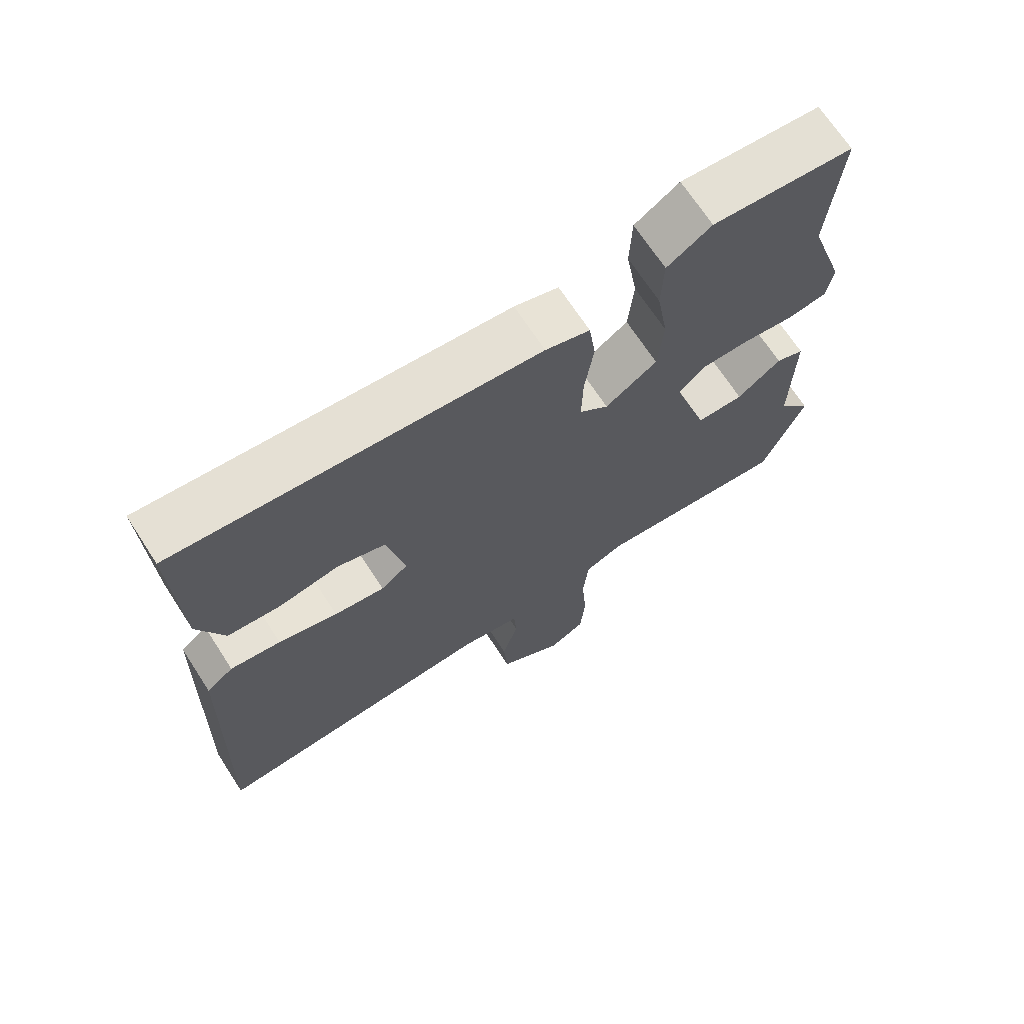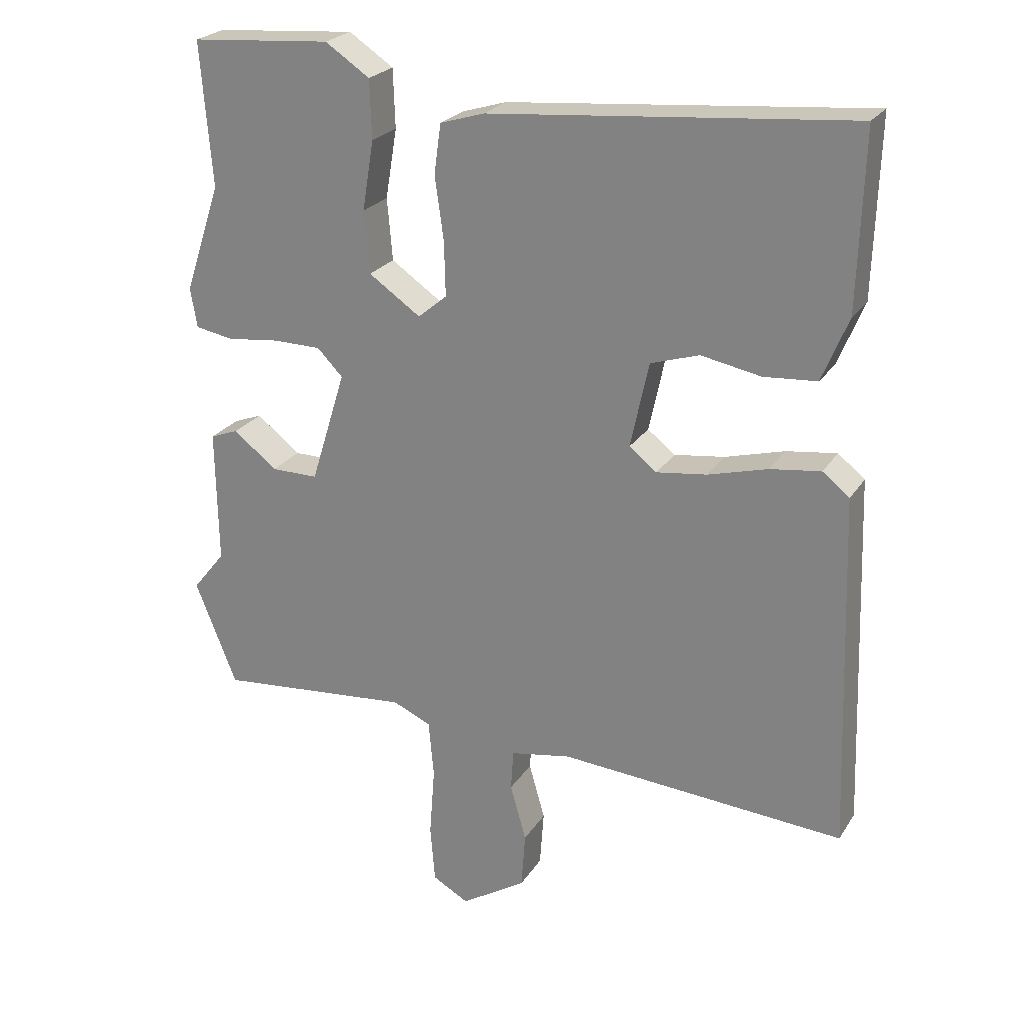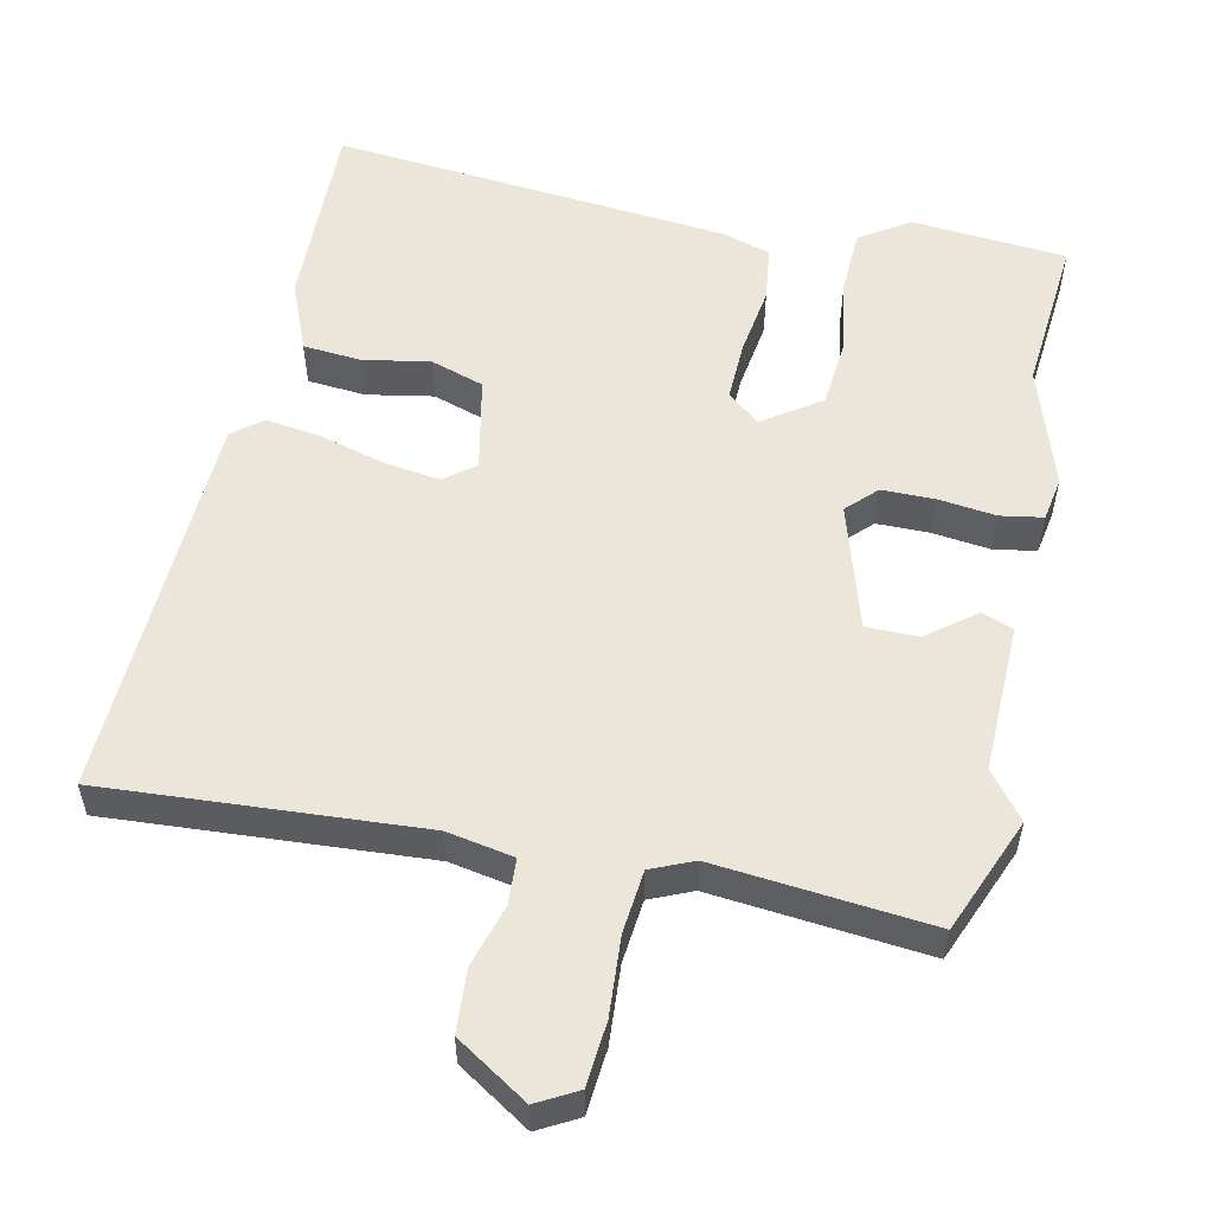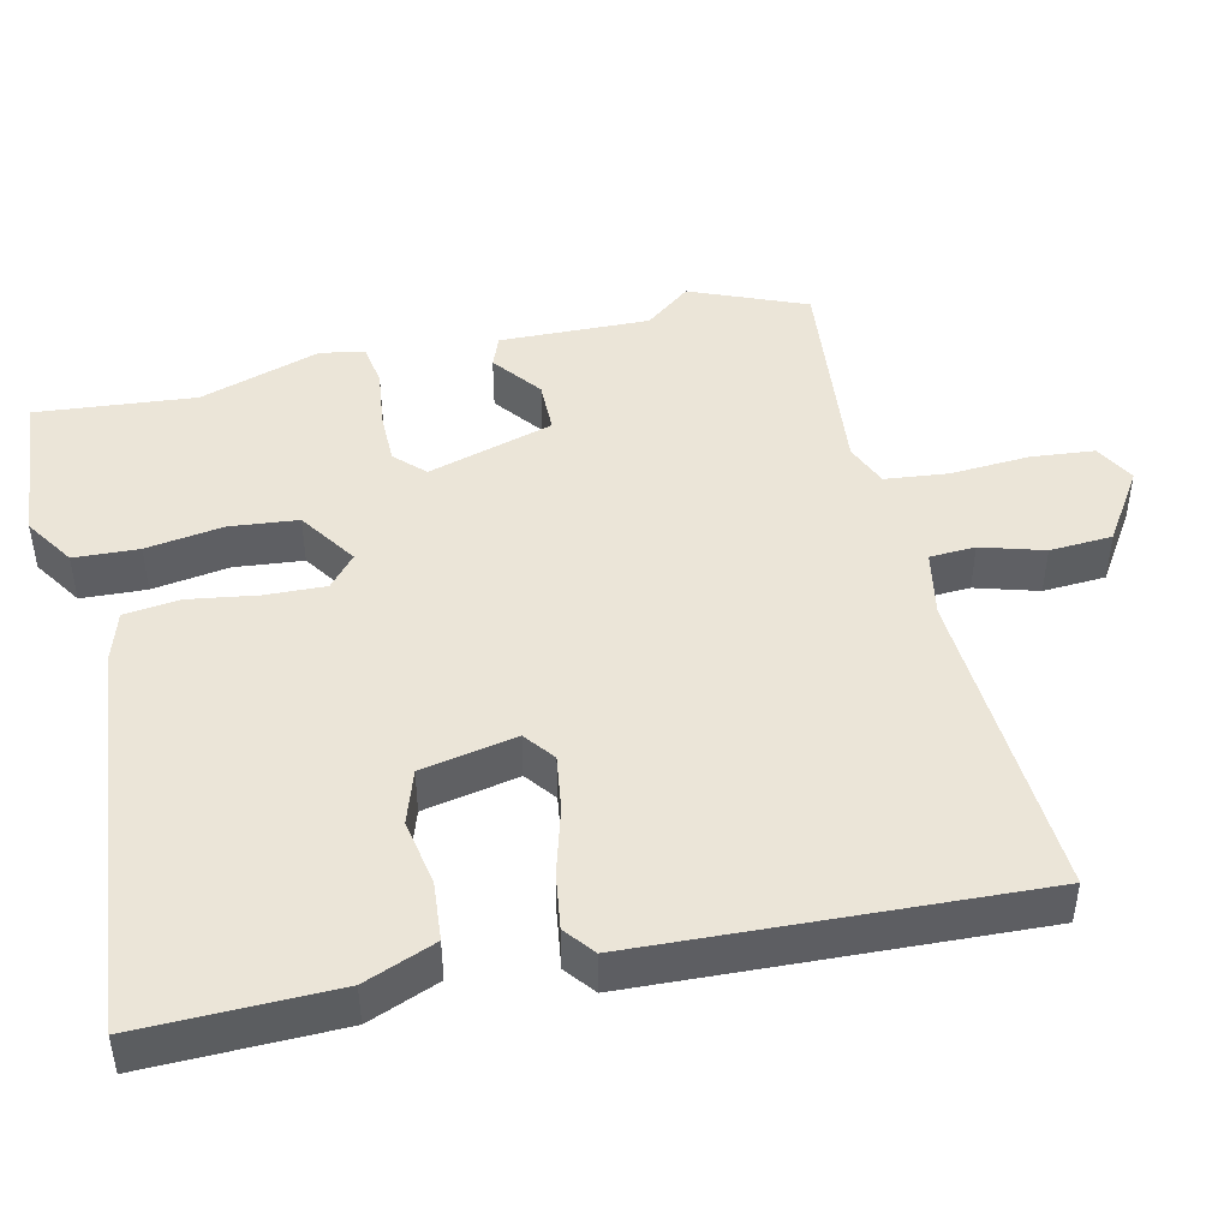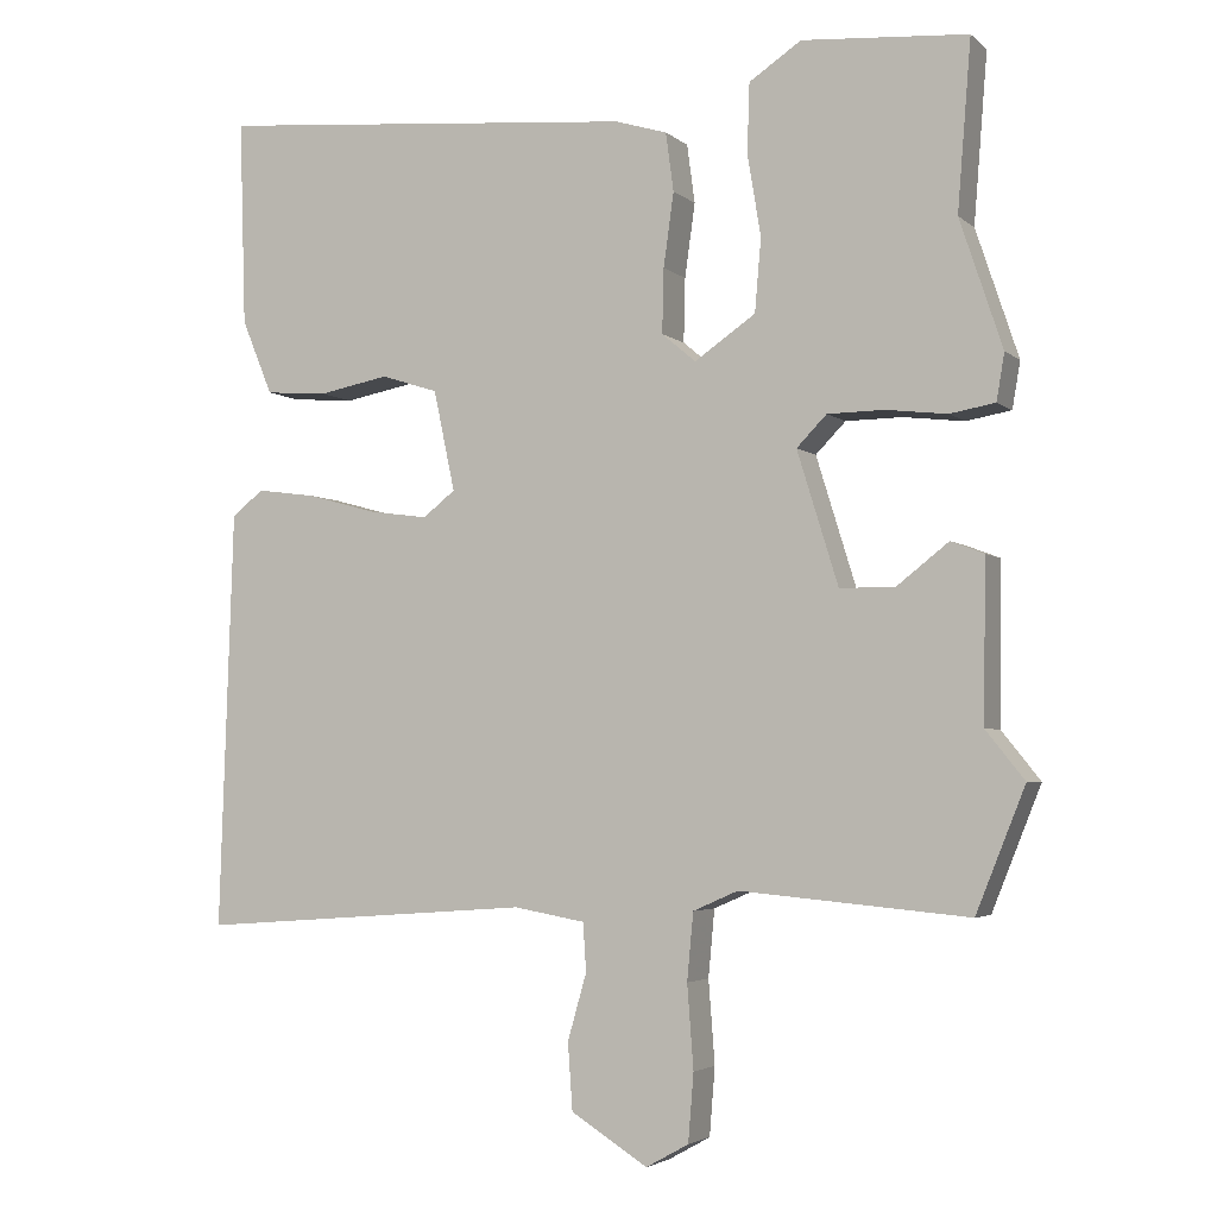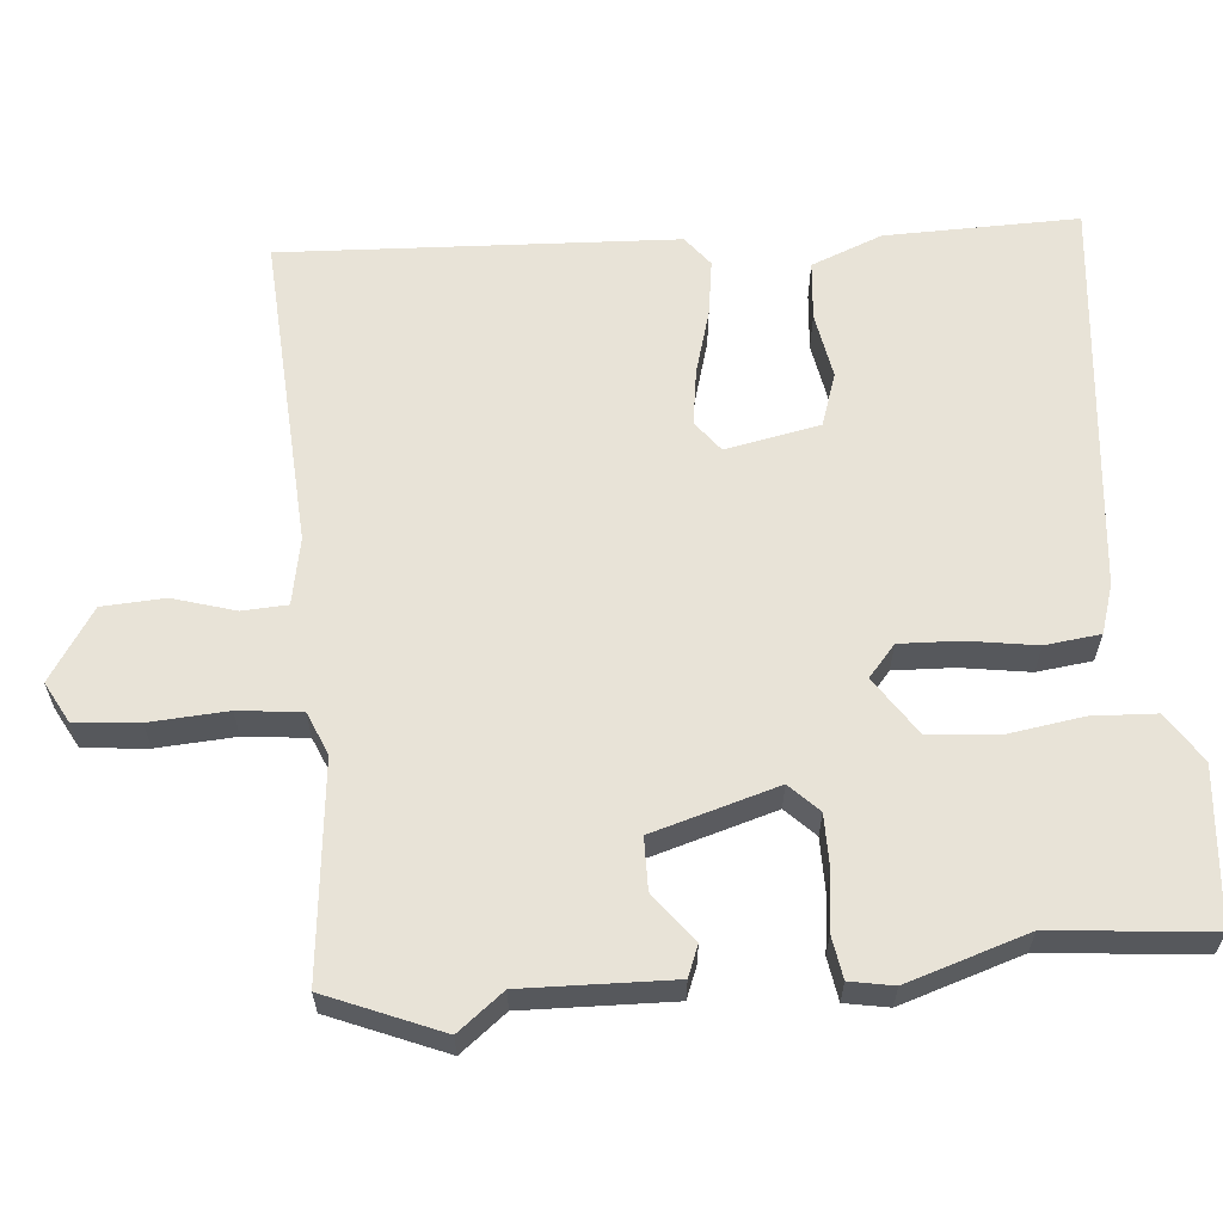
<metadata>
{"format":"obj","ext":"obj","renderer":"f3d","projection":"perspective","resolution":1024,"background":"white","views":[{"elev":69.3,"azim":147.0,"up":"+Z"},{"elev":24.0,"azim":24.9,"up":"+Z"},{"elev":55.1,"azim":-167.5,"up":"+Y"},{"elev":45.9,"azim":77.7,"up":"+Y"},{"elev":-3.6,"azim":-156.5,"up":"+Z"},{"elev":61.8,"azim":-94.2,"up":"+Y"}]}
</metadata>
<code>
v 0.485 0.07 0.505
v 0.477 0.07 0.245
v 0.438 0.07 0.15
v 0.359 0.07 0.144
v 0.27 0.07 0.161
v 0.198 0.07 0.138
v 0.171 0.07 0.011
v 0.212 0.07 -0.021
v 0.287 0.07 -0.011
v 0.375 0.07 0.013
v 0.45 0.07 0.023
v 0.49 0.07 -0.009
v 0.508 0.07 -0.538
v 0.083 0.07 -0.507
v -0.007 0.07 -0.523
v -0.011 0.07 -0.584
v 0.013 0.07 -0.668
v 0.007 0.07 -0.752
v -0.09 0.07 -0.813
v -0.144 0.07 -0.783
v -0.151 0.07 -0.697
v -0.143 0.07 -0.592
v -0.151 0.07 -0.507
v -0.208 0.07 -0.482
v -0.497 0.07 -0.508
v -0.559 0.07 -0.353
v -0.51 0.07 -0.292
v -0.513 0.07 -0.091
v -0.471 0.07 -0.075
v -0.406 0.07 -0.126
v -0.336 0.07 -0.126
v -0.284 0.07 0.042
v -0.322 0.07 0.081
v -0.393 0.07 0.082
v -0.471 0.07 0.073
v -0.528 0.07 0.083
v -0.538 0.07 0.142
v -0.484 0.07 0.304
v -0.501 0.07 0.517
v -0.292 0.07 0.533
v -0.226 0.07 0.489
v -0.223 0.07 0.402
v -0.24 0.07 0.299
v -0.232 0.07 0.207
v -0.155 0.07 0.154
v -0.112 0.07 0.19
v -0.114 0.07 0.271
v -0.127 0.07 0.364
v -0.117 0.07 0.438
v -0.051 0.07 0.458
v 0.485 0 0.505
v 0.477 0 0.245
v 0.438 0 0.15
v 0.359 0 0.144
v 0.27 0 0.161
v 0.198 0 0.138
v 0.171 0 0.011
v 0.212 0 -0.021
v 0.287 0 -0.011
v 0.375 0 0.013
v 0.45 0 0.023
v 0.49 0 -0.009
v 0.508 0 -0.538
v 0.083 0 -0.507
v -0.007 0 -0.523
v -0.011 0 -0.584
v 0.013 0 -0.668
v 0.007 0 -0.752
v -0.09 0 -0.813
v -0.144 0 -0.783
v -0.151 0 -0.697
v -0.143 0 -0.592
v -0.151 0 -0.507
v -0.208 0 -0.482
v -0.497 0 -0.508
v -0.559 0 -0.353
v -0.51 0 -0.292
v -0.513 0 -0.091
v -0.471 0 -0.075
v -0.406 0 -0.126
v -0.336 0 -0.126
v -0.284 0 0.042
v -0.322 0 0.081
v -0.393 0 0.082
v -0.471 0 0.073
v -0.528 0 0.083
v -0.538 0 0.142
v -0.484 0 0.304
v -0.501 0 0.517
v -0.292 0 0.533
v -0.226 0 0.489
v -0.223 0 0.402
v -0.24 0 0.299
v -0.232 0 0.207
v -0.155 0 0.154
v -0.112 0 0.19
v -0.114 0 0.271
v -0.127 0 0.364
v -0.117 0 0.438
v -0.051 0 0.458
f 47 48 49 50
f 46 47 50 1
f 45 46 1 2
f 40 41 42 43
f 38 39 40 43
f 38 43 44
f 37 38 44 45
f 34 35 36 37
f 33 34 37 45
f 27 28 29 30
f 27 30 31
f 24 25 26 27
f 23 24 27 31
f 19 20 21 22
f 19 22 23
f 16 17 18 19
f 15 16 19 23
f 14 15 23 31
f 9 10 11 12
f 8 9 12 13
f 7 8 13 14
f 2 3 4 5
f 2 5 6
f 32 33 45 2
f 7 14 31 32
f 6 7 32
f 2 6 32
f 100 99 98 97
f 51 100 97 96
f 52 51 96 95
f 93 92 91 90
f 93 90 89 88
f 94 93 88
f 95 94 88 87
f 87 86 85 84
f 95 87 84 83
f 80 79 78 77
f 81 80 77
f 77 76 75 74
f 81 77 74 73
f 72 71 70 69
f 73 72 69
f 69 68 67 66
f 73 69 66 65
f 81 73 65 64
f 62 61 60 59
f 63 62 59 58
f 64 63 58 57
f 55 54 53 52
f 56 55 52
f 52 95 83 82
f 82 81 64 57
f 82 57 56
f 82 56 52
f 1 51 52 2
f 2 52 53 3
f 3 53 54 4
f 4 54 55 5
f 5 55 56 6
f 6 56 57 7
f 7 57 58 8
f 8 58 59 9
f 9 59 60 10
f 10 60 61 11
f 11 61 62 12
f 12 62 63 13
f 13 63 64 14
f 14 64 65 15
f 15 65 66 16
f 16 66 67 17
f 17 67 68 18
f 18 68 69 19
f 19 69 70 20
f 20 70 71 21
f 21 71 72 22
f 22 72 73 23
f 23 73 74 24
f 24 74 75 25
f 25 75 76 26
f 26 76 77 27
f 27 77 78 28
f 28 78 79 29
f 29 79 80 30
f 30 80 81 31
f 31 81 82 32
f 32 82 83 33
f 33 83 84 34
f 34 84 85 35
f 35 85 86 36
f 36 86 87 37
f 37 87 88 38
f 38 88 89 39
f 39 89 90 40
f 40 90 91 41
f 41 91 92 42
f 42 92 93 43
f 43 93 94 44
f 44 94 95 45
f 45 95 96 46
f 46 96 97 47
f 47 97 98 48
f 48 98 99 49
f 49 99 100 50
f 50 100 51 1

</code>
